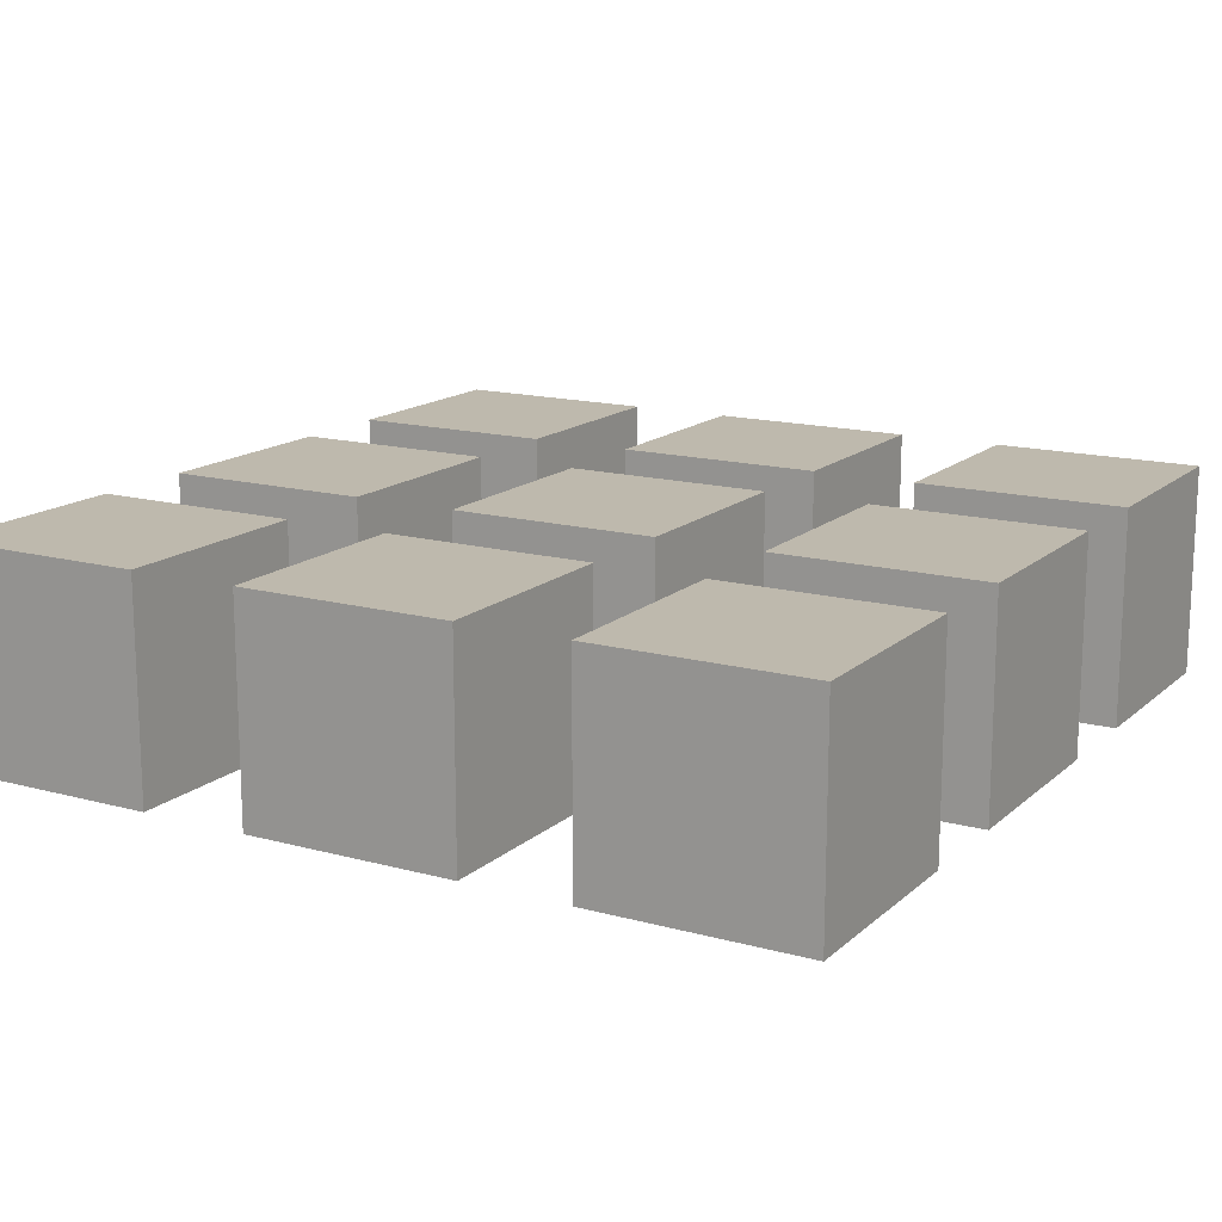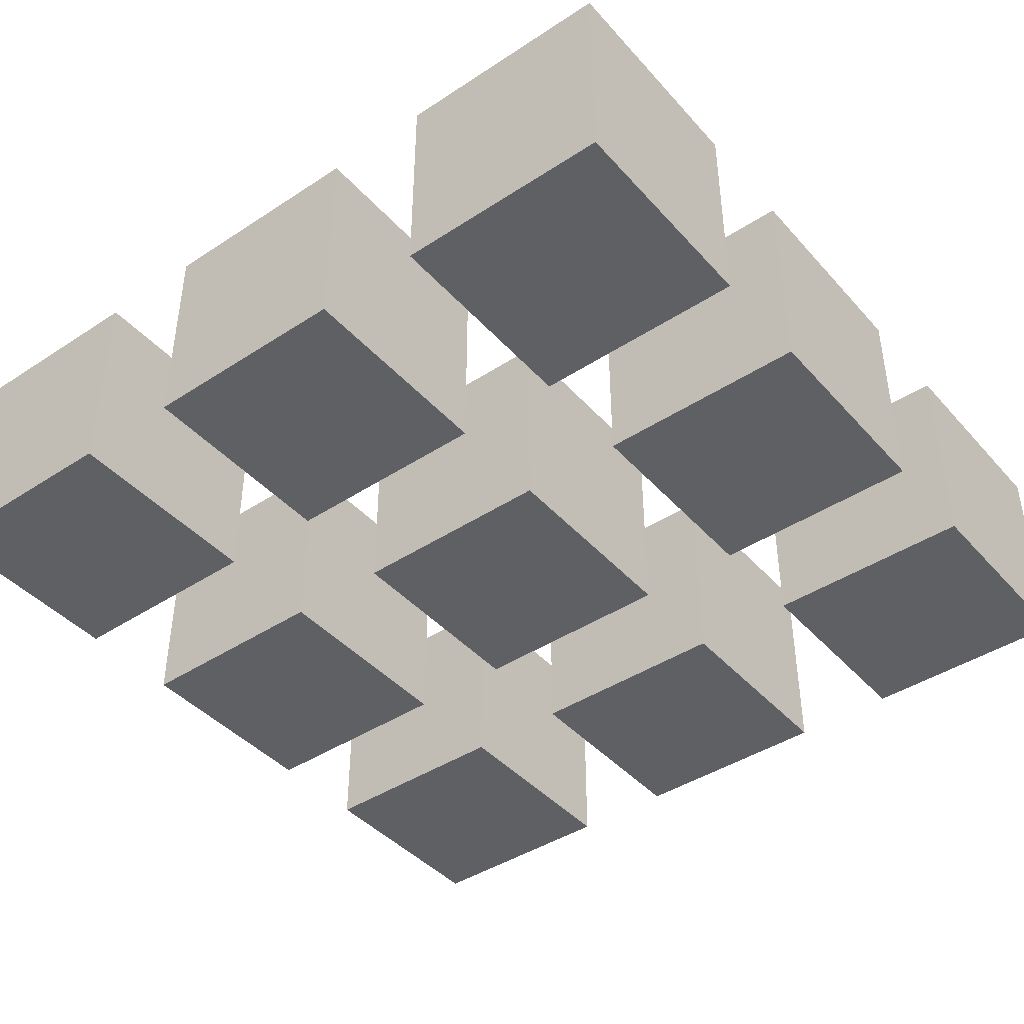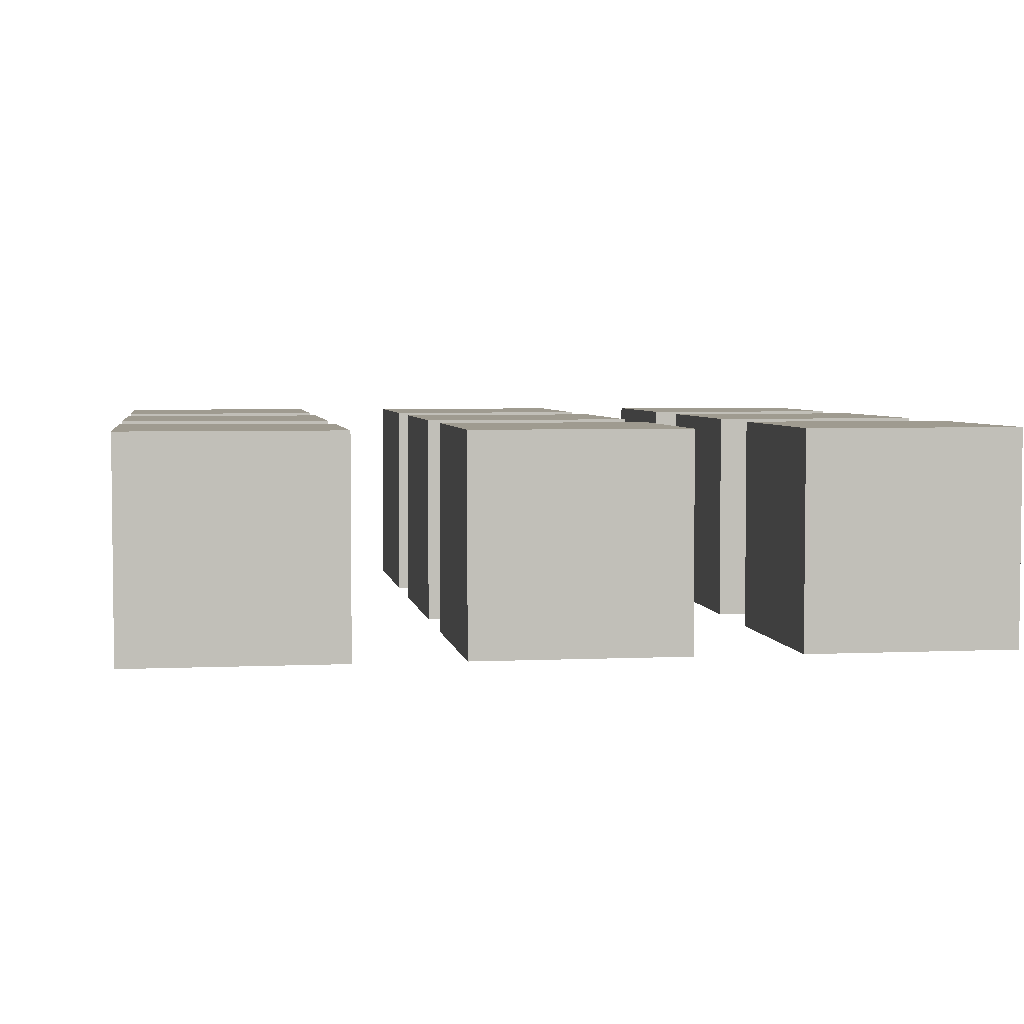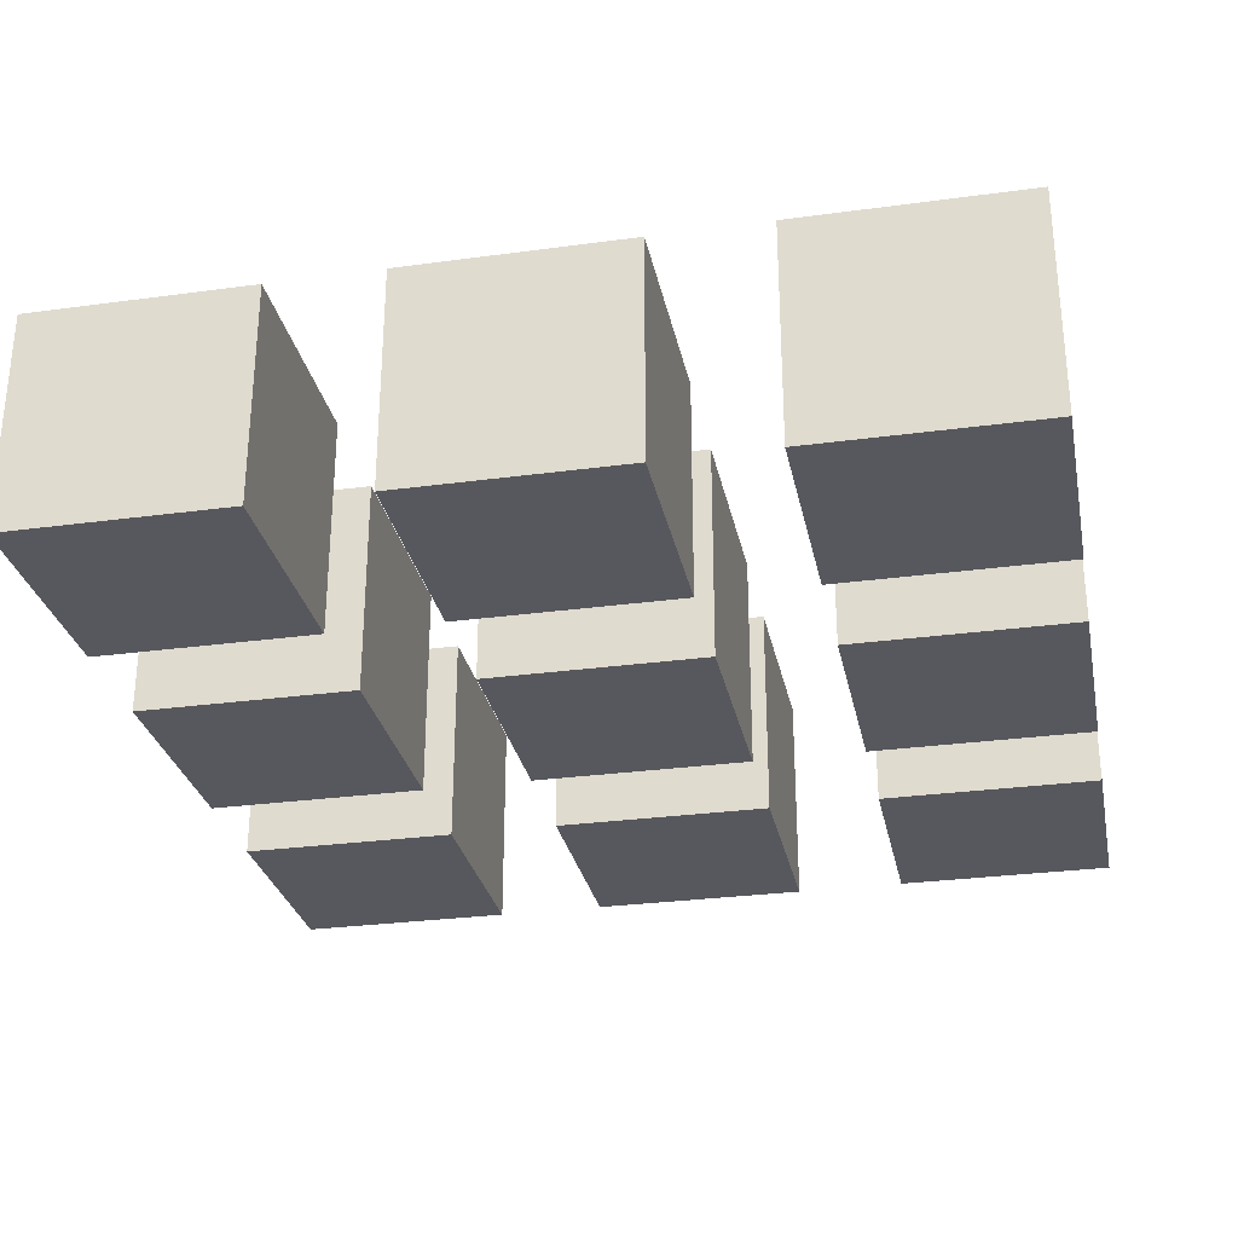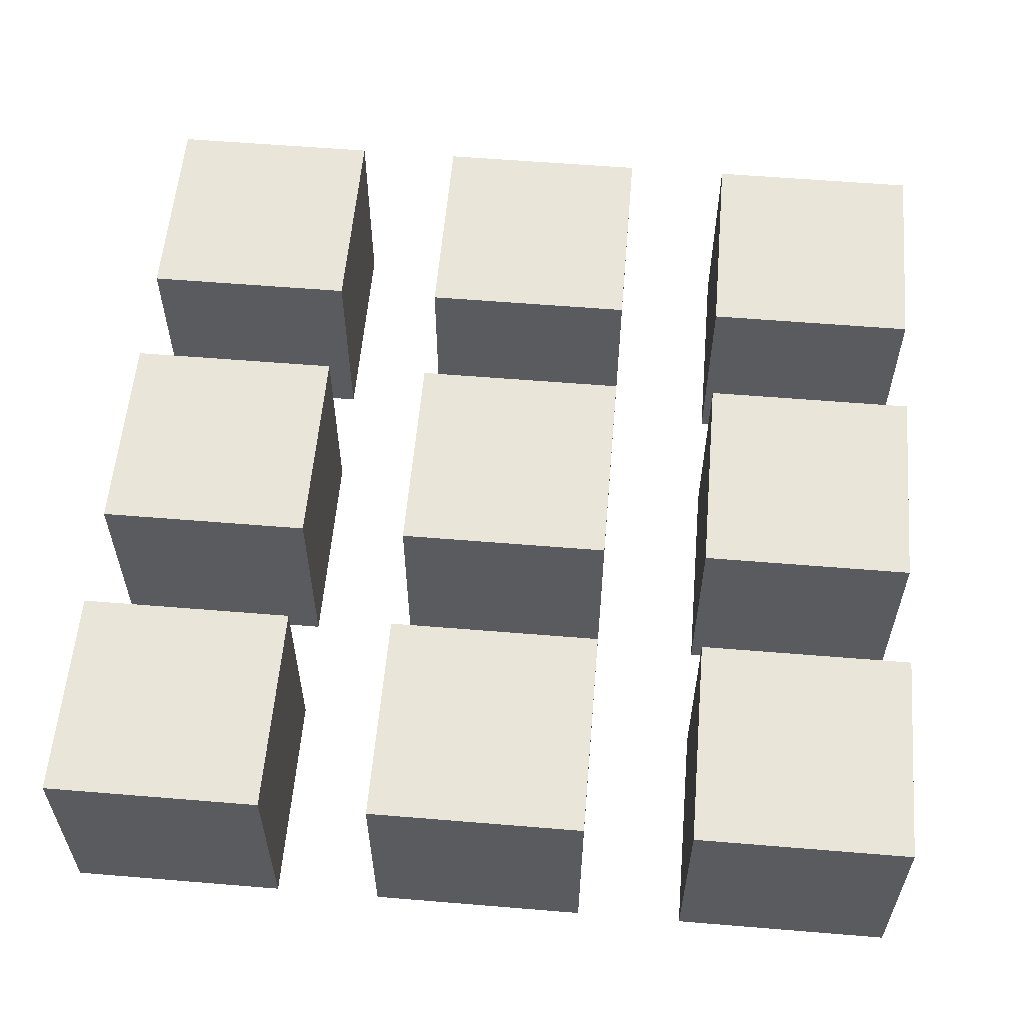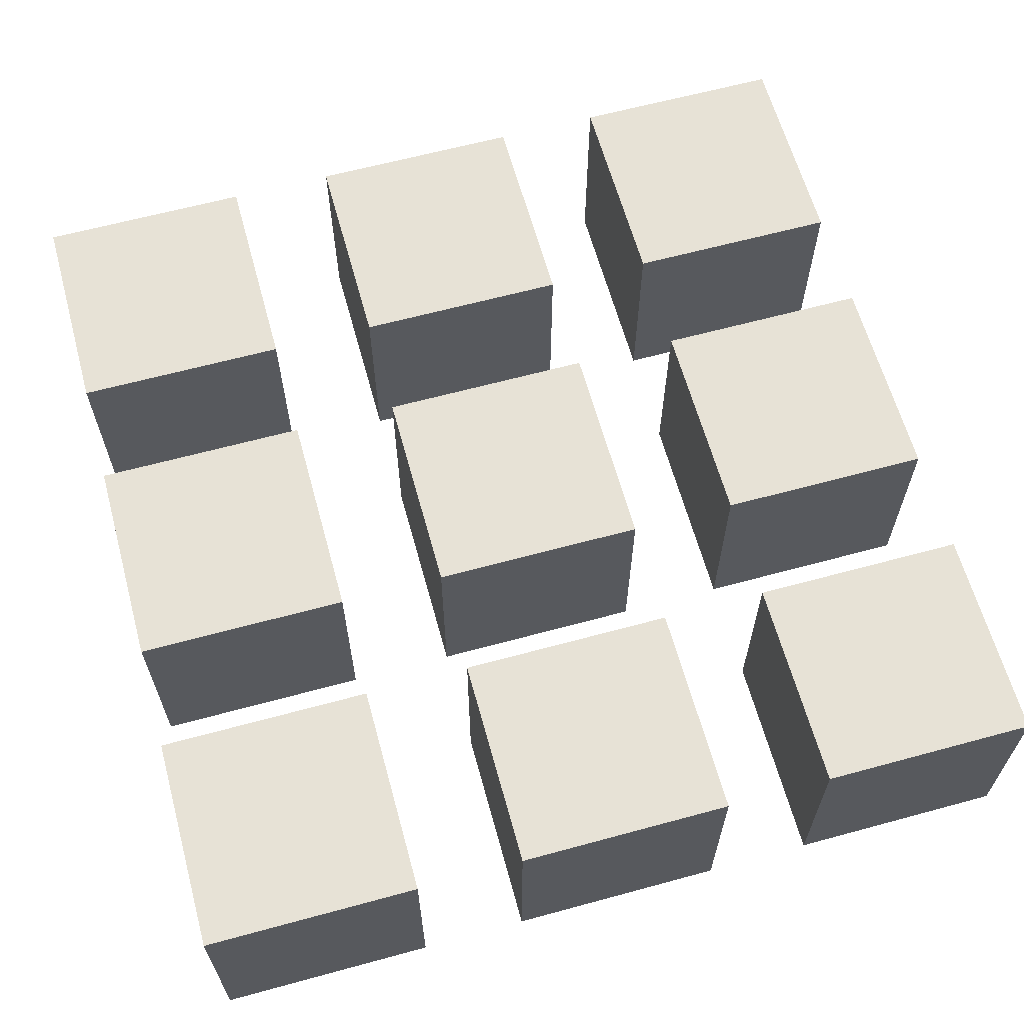
<metadata>
{"format":"obj","ext":"obj","renderer":"f3d","projection":"perspective","resolution":1024,"background":"white","views":[{"elev":15.2,"azim":120.1,"up":"+Y"},{"elev":-42.5,"azim":128.0,"up":"+Y"},{"elev":4.1,"azim":-98.7,"up":"+Y"},{"elev":-28.9,"azim":101.4,"up":"+Y"},{"elev":57.7,"azim":4.9,"up":"+Y"},{"elev":63.1,"azim":164.6,"up":"+Y"}]}
</metadata>
<code>
o multicube
v 1 -1 2
v 1 -1 4
v -1 -1 4
v -1 -1 2
v 1 1 2
v 1 1 4
v -1 1 4
v -1 1 2
v 4 -1 2
v 4 -1 4
v 2 -1 4
v 2 -1 2
v 4 1 2
v 4 1 4
v 2 1 4
v 2 1 2
v -2 -1 2
v -2 -1 4
v -4 -1 4
v -4 -1 2
v -2 1 2
v -2 1 4
v -4 1 4
v -4 1 2
v 1 -1 -4
v 1 -1 -2
v -1 -1 -2
v -1 -1 -4
v 1 1 -4
v 1 1 -2
v -1 1 -2
v -1 1 -4
v 4 -1 -4
v 4 -1 -2
v 2 -1 -2
v 2 -1 -4
v 4 1 -4
v 4 1 -2
v 2 1 -2
v 2 1 -4
v -2 -1 -4
v -2 -1 -2
v -4 -1 -2
v -4 -1 -4
v -2 1 -4
v -2 1 -2
v -4 1 -2
v -4 1 -4
v -2 -1 -1
v -2 -1 1
v -4 -1 1
v -4 -1 -1
v -2 1 -1
v -2 1 1
v -4 1 1
v -4 1 -1
v 4 -1 -1
v 4 -1 1
v 2 -1 1
v 2 -1 -1
v 4 1 -1
v 4 1 1
v 2 1 1
v 2 1 -1
v 1 -1 -1
v 1 -1 1
v -1 -1 1
v -1 -1 -1
v 1 1 -1
v 1 1 1
v -1 1 1
v -1 1 -1
f 2 3 4
f 8 7 6
f 1 5 6
f 2 6 7
f 7 8 4
f 1 4 8
f 10 11 12
f 16 15 14
f 9 13 14
f 10 14 15
f 15 16 12
f 9 12 16
f 18 19 20
f 24 23 22
f 17 21 22
f 18 22 23
f 19 23 24
f 17 20 24
f 25 26 27
f 32 31 30
f 29 30 26
f 26 30 31
f 31 32 28
f 25 28 32
f 33 34 35
f 40 39 38
f 33 37 38
f 34 38 39
f 39 40 36
f 33 36 40
f 41 42 43
f 48 47 46
f 41 45 46
f 42 46 47
f 47 48 44
f 41 44 48
f 50 51 52
f 56 55 54
f 49 53 54
f 50 54 55
f 55 56 52
f 49 52 56
f 58 59 60
f 64 63 62
f 57 61 62
f 58 62 63
f 63 64 60
f 57 60 64
f 66 67 68
f 72 71 70
f 65 69 70
f 66 70 71
f 71 72 68
f 65 68 72
f 1 2 4
f 5 8 6
f 2 1 6
f 3 2 7
f 3 7 4
f 5 1 8
f 9 10 12
f 13 16 14
f 10 9 14
f 11 10 15
f 11 15 12
f 13 9 16
f 17 18 20
f 21 24 22
f 18 17 22
f 19 18 23
f 20 19 24
f 21 17 24
f 28 25 27
f 29 32 30
f 25 29 26
f 27 26 31
f 27 31 28
f 29 25 32
f 36 33 35
f 37 40 38
f 34 33 38
f 35 34 39
f 35 39 36
f 37 33 40
f 44 41 43
f 45 48 46
f 42 41 46
f 43 42 47
f 43 47 44
f 45 41 48
f 49 50 52
f 53 56 54
f 50 49 54
f 51 50 55
f 51 55 52
f 53 49 56
f 57 58 60
f 61 64 62
f 58 57 62
f 59 58 63
f 59 63 60
f 61 57 64
f 65 66 68
f 69 72 70
f 66 65 70
f 67 66 71
f 67 71 68
f 69 65 72

</code>
